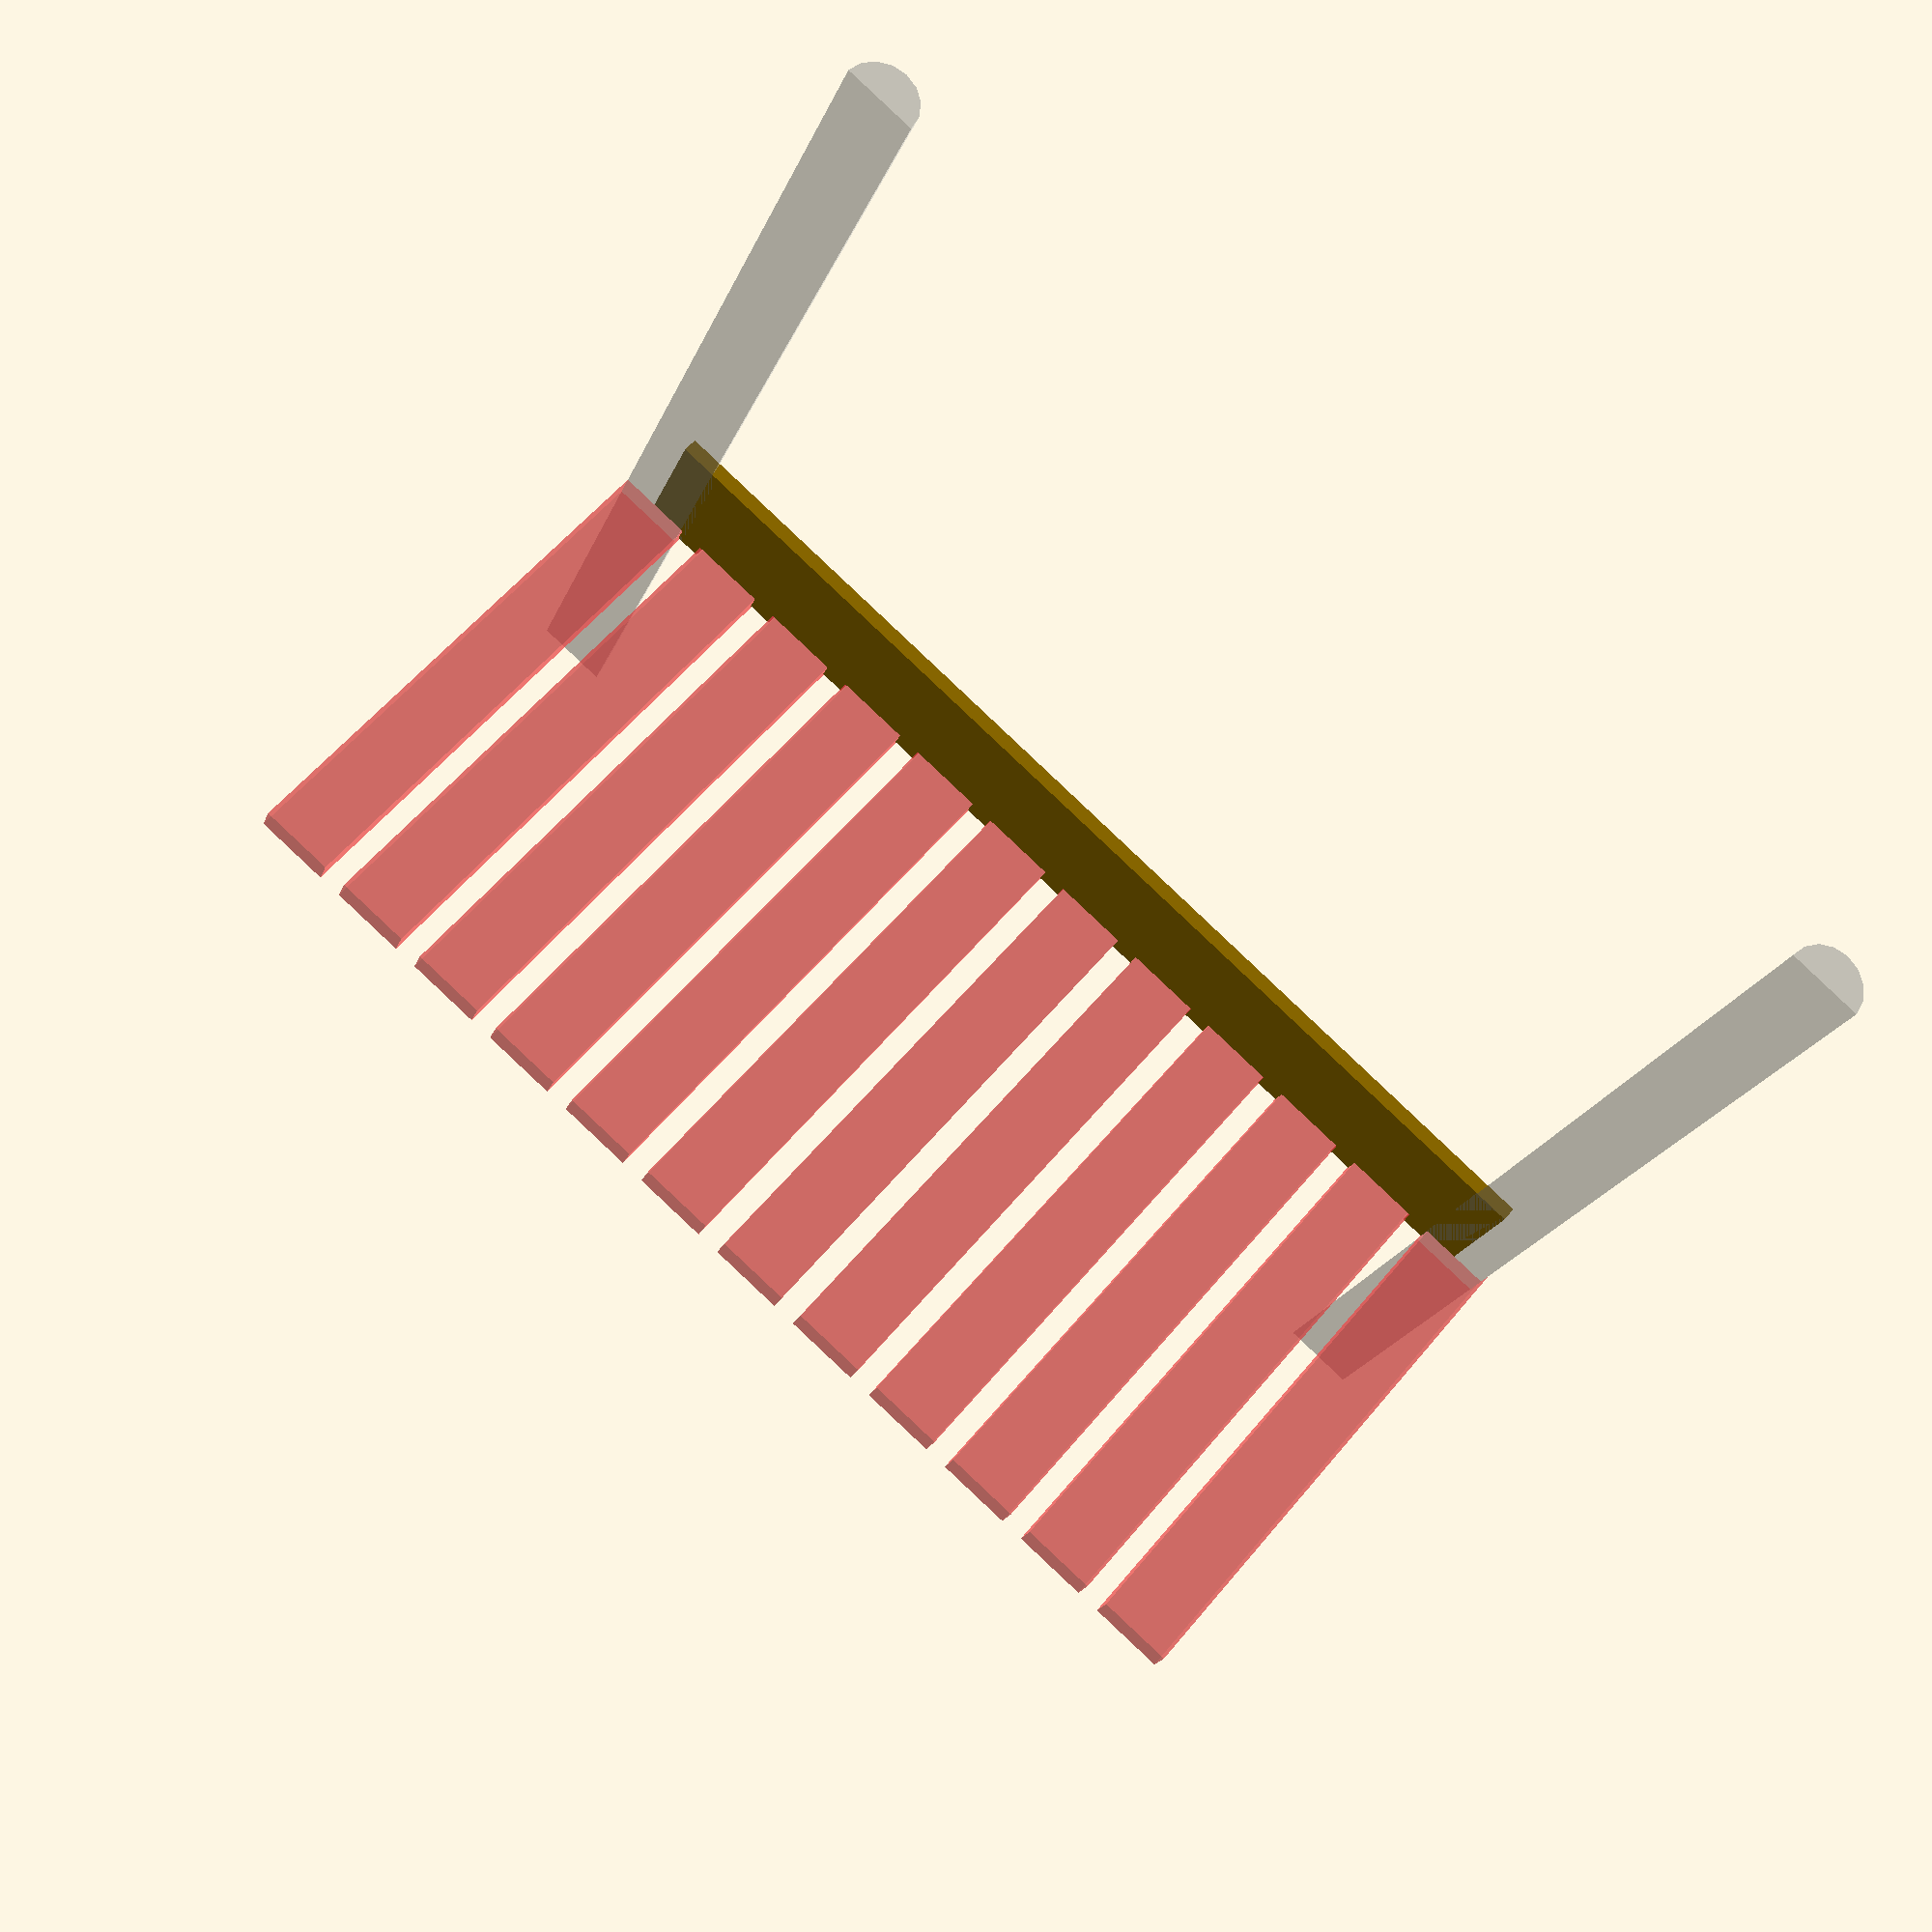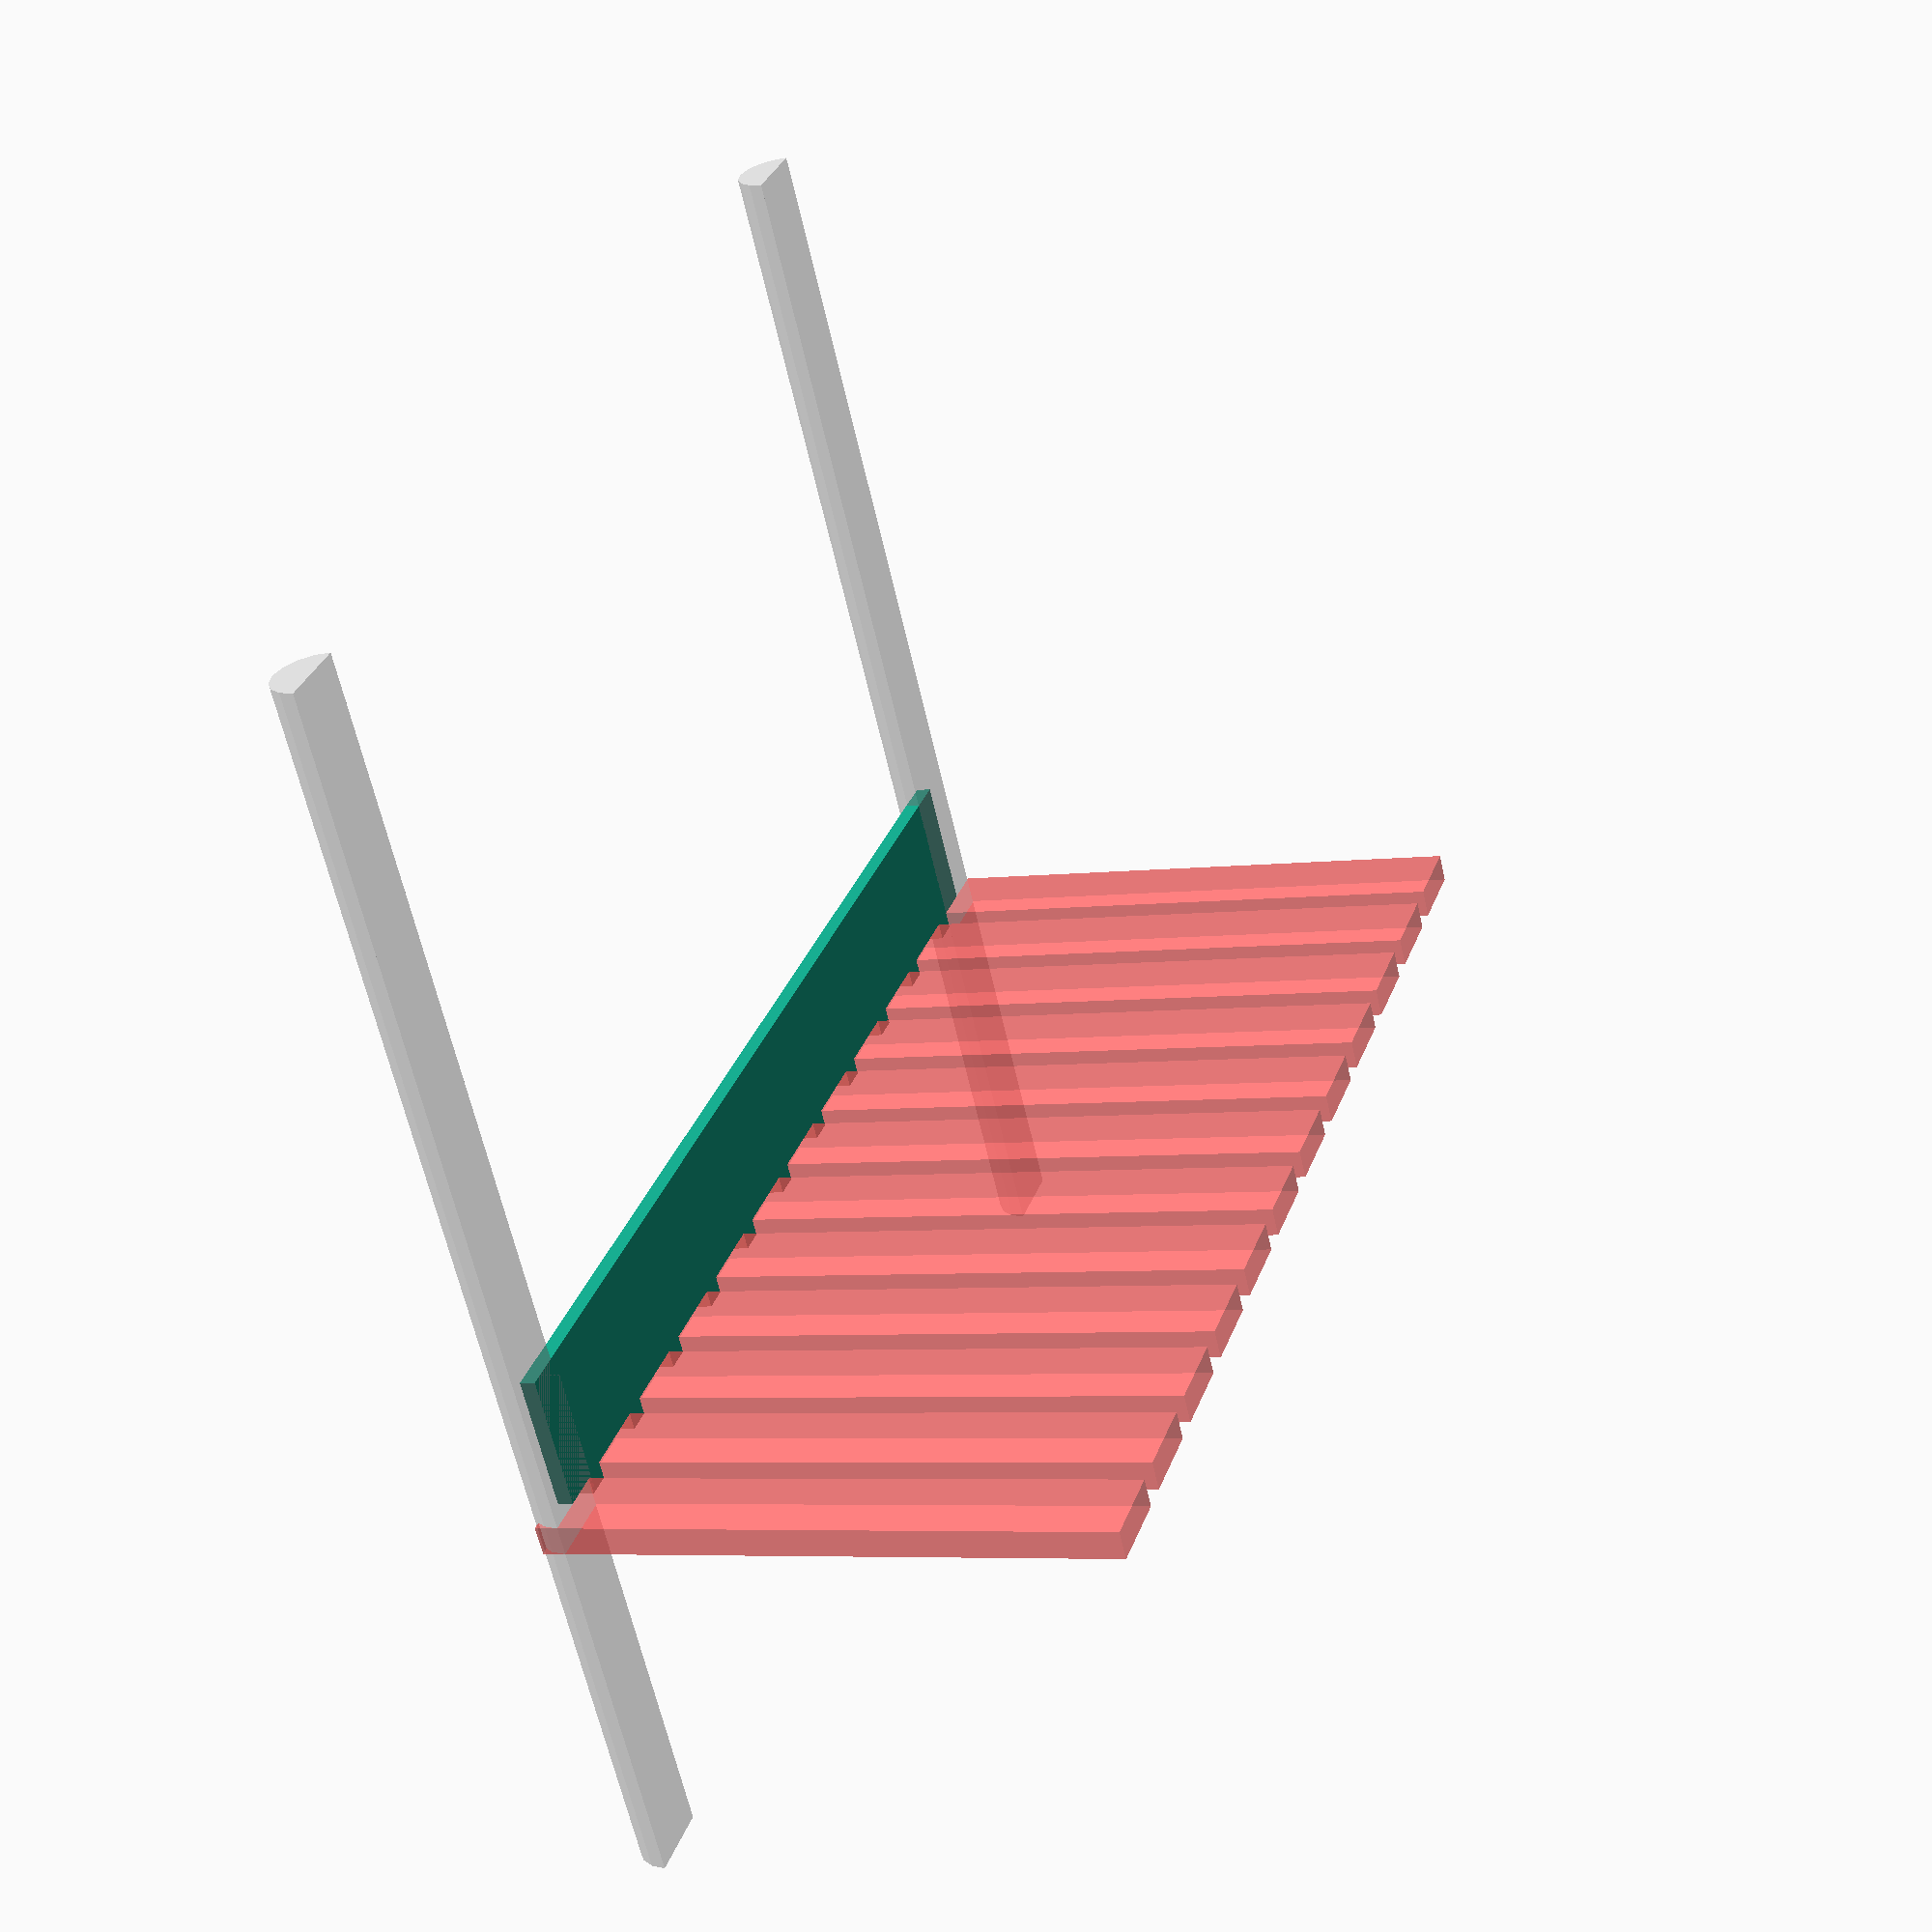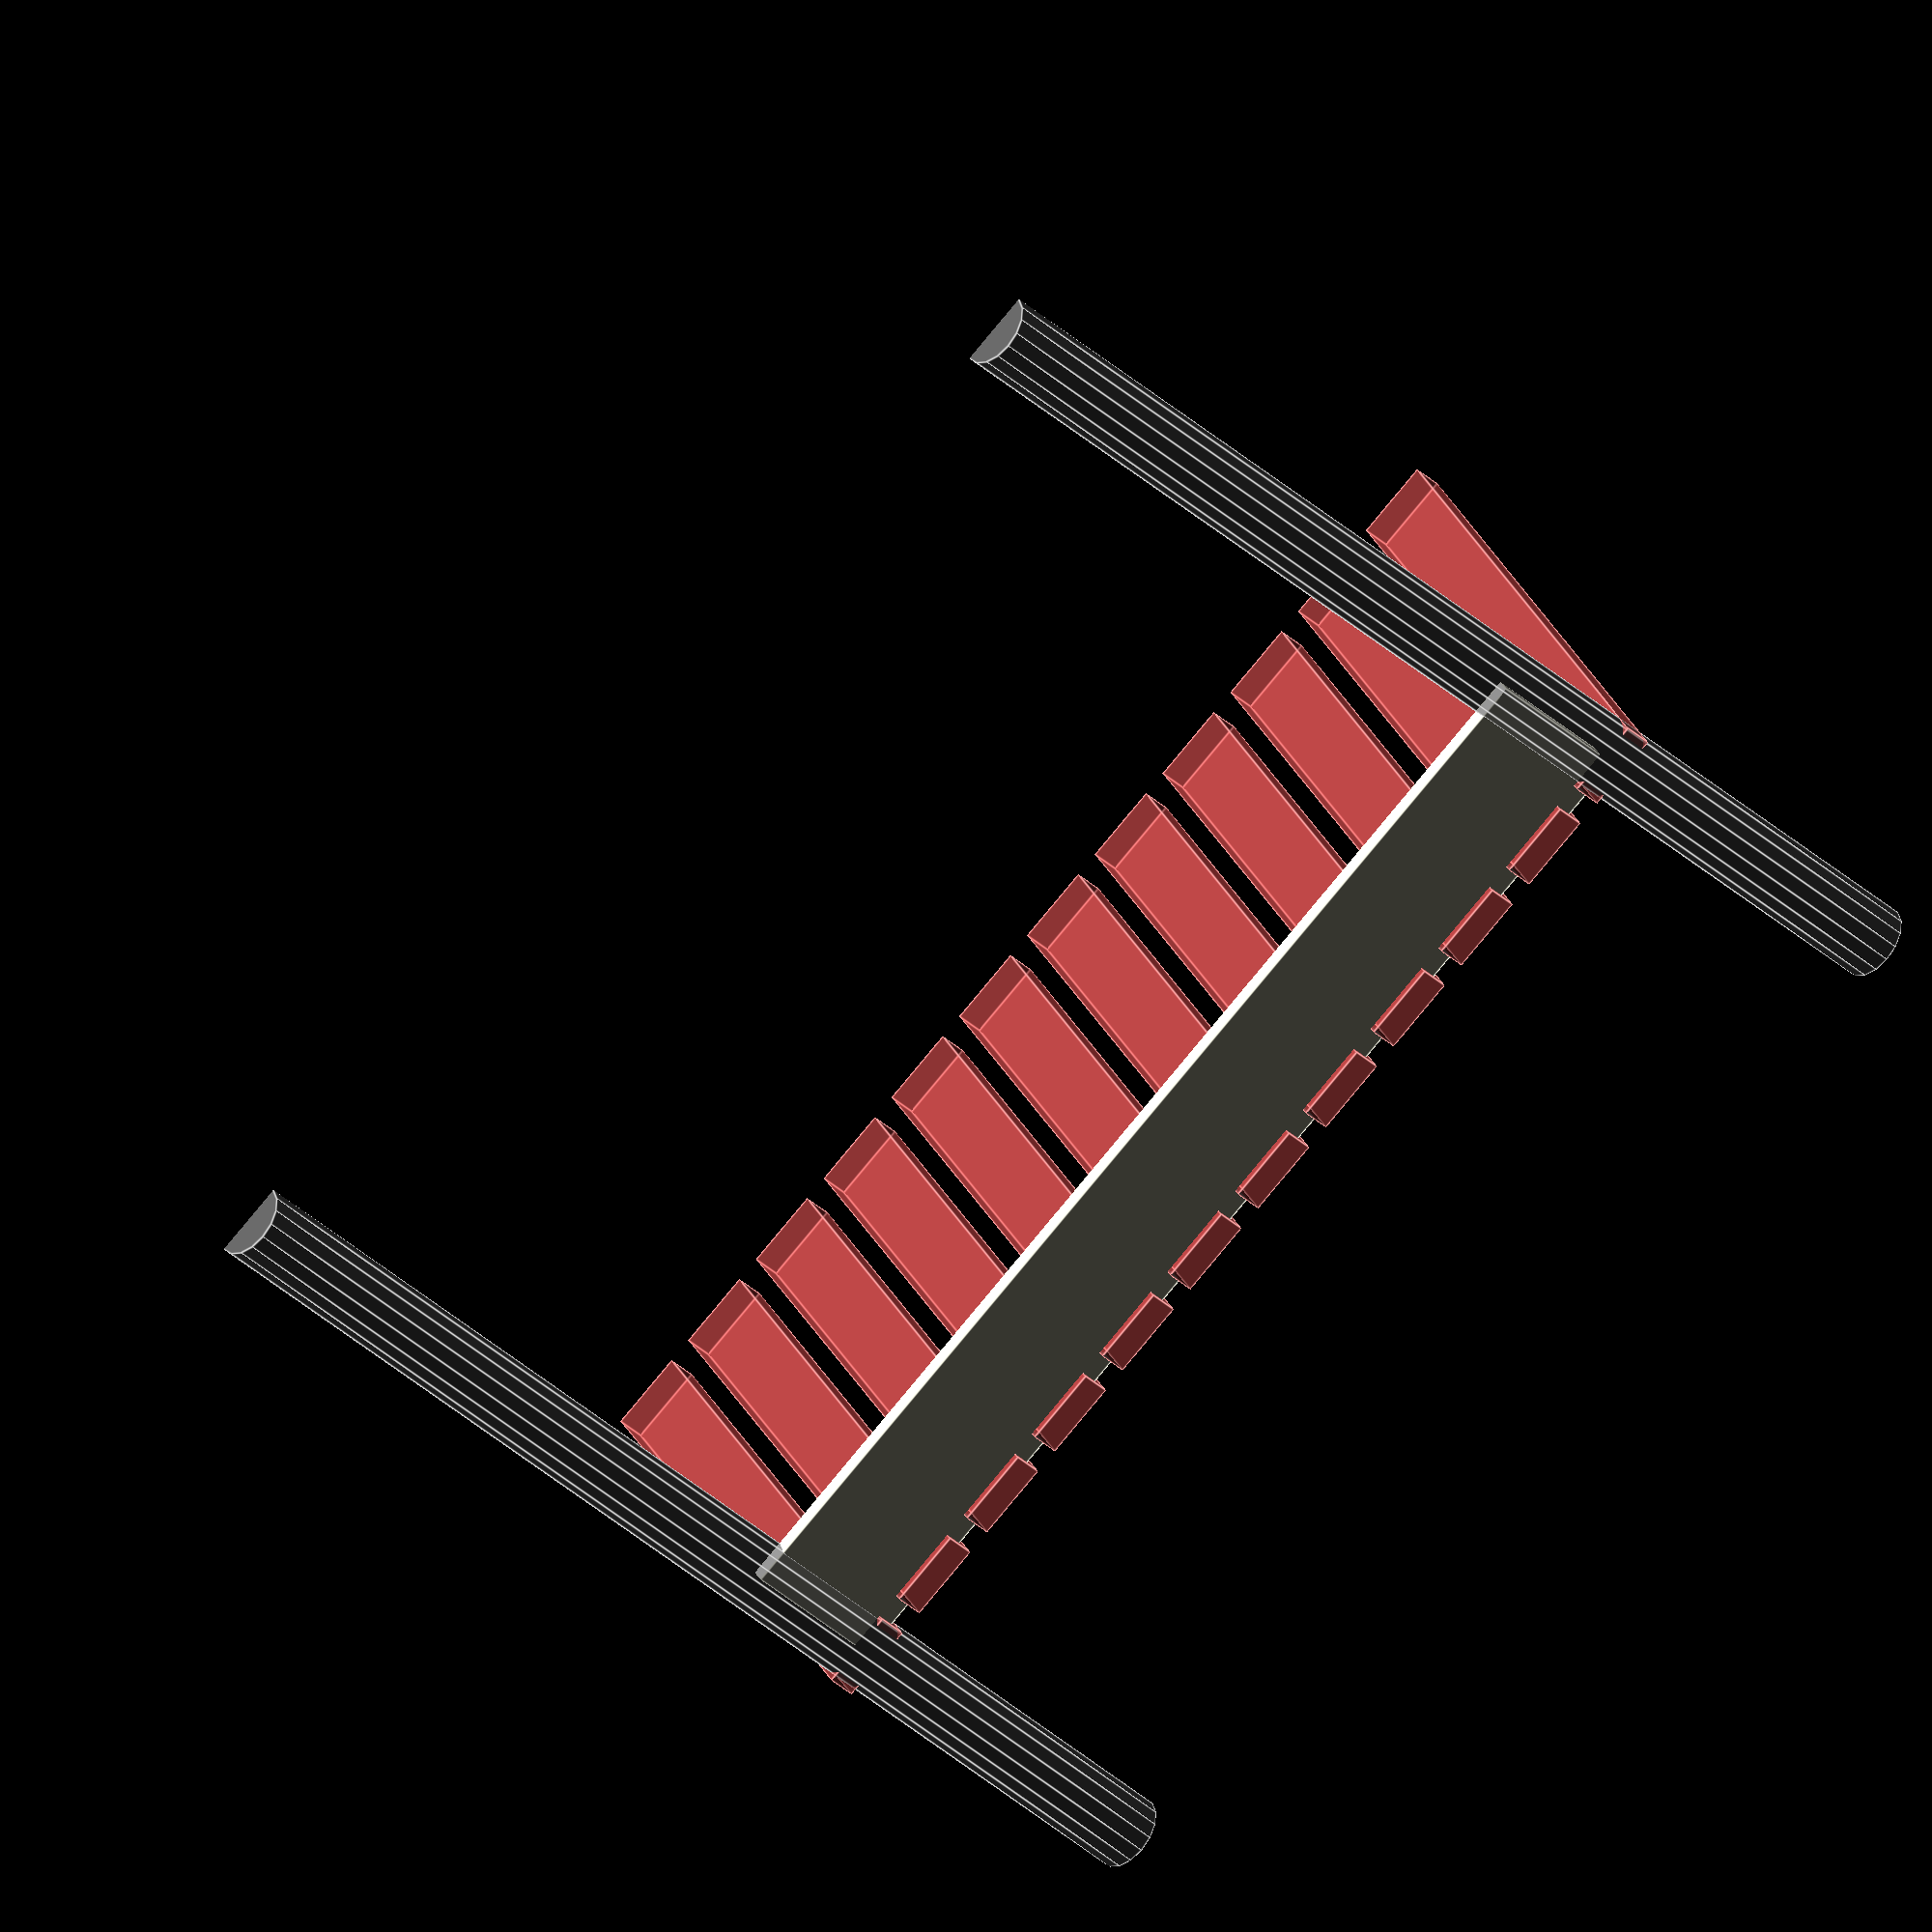
<openscad>

module supportPole(height)
{
	rotate([-90])
	difference()
	{
		cylinder(h=height, r=5);
		
		translate([-5.1, 0, -0.1])
			cube([11, 6, 166]);
	}
}

module plank(tolerance=0)
{
	difference()
	{
		cube([75, 10+tolerance, 3.5+tolerance]);
	}
}

module bridgeSupport()
{
	length = 150;
	height = 20;
	thickness = 2;

	difference()
	{
		translate([0, 5])
		union()
		{
			cube([height, length, thickness]);
		
			for(i = [0: length: length])
			{
				translate([115, i, 0])
				rotate([0, 0, 90])
					%supportPole(165);
			}
		}
		
		for(i = [0: length/11: length])
		{
			translate([-1.5, i, 3])
			rotate([0, 90, 0])
				#plank(0.3);
		}
	}
}

//supportPole(165);
bridgeSupport();
//plank();
</openscad>
<views>
elev=124.2 azim=68.3 roll=321.6 proj=p view=solid
elev=185.7 azim=125.4 roll=67.8 proj=p view=wireframe
elev=331.7 azim=223.0 roll=338.9 proj=o view=edges
</views>
